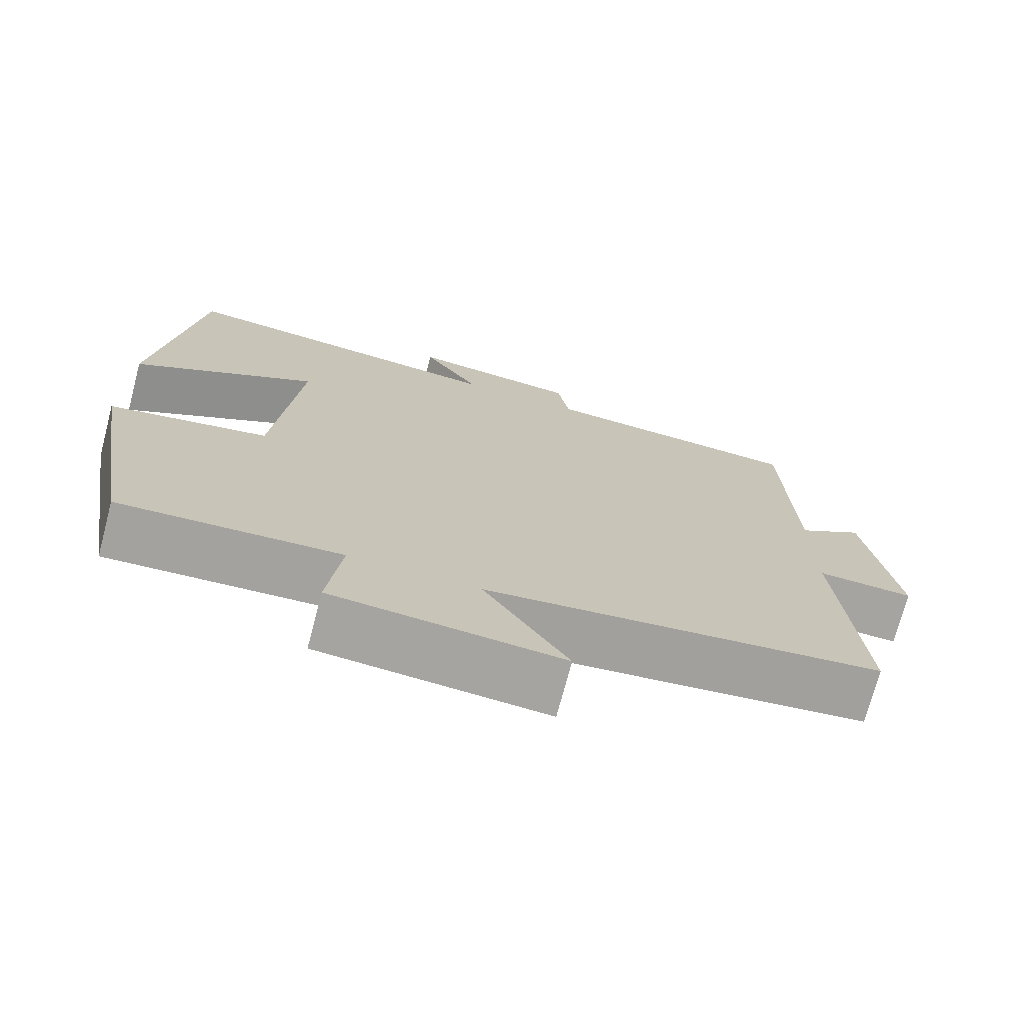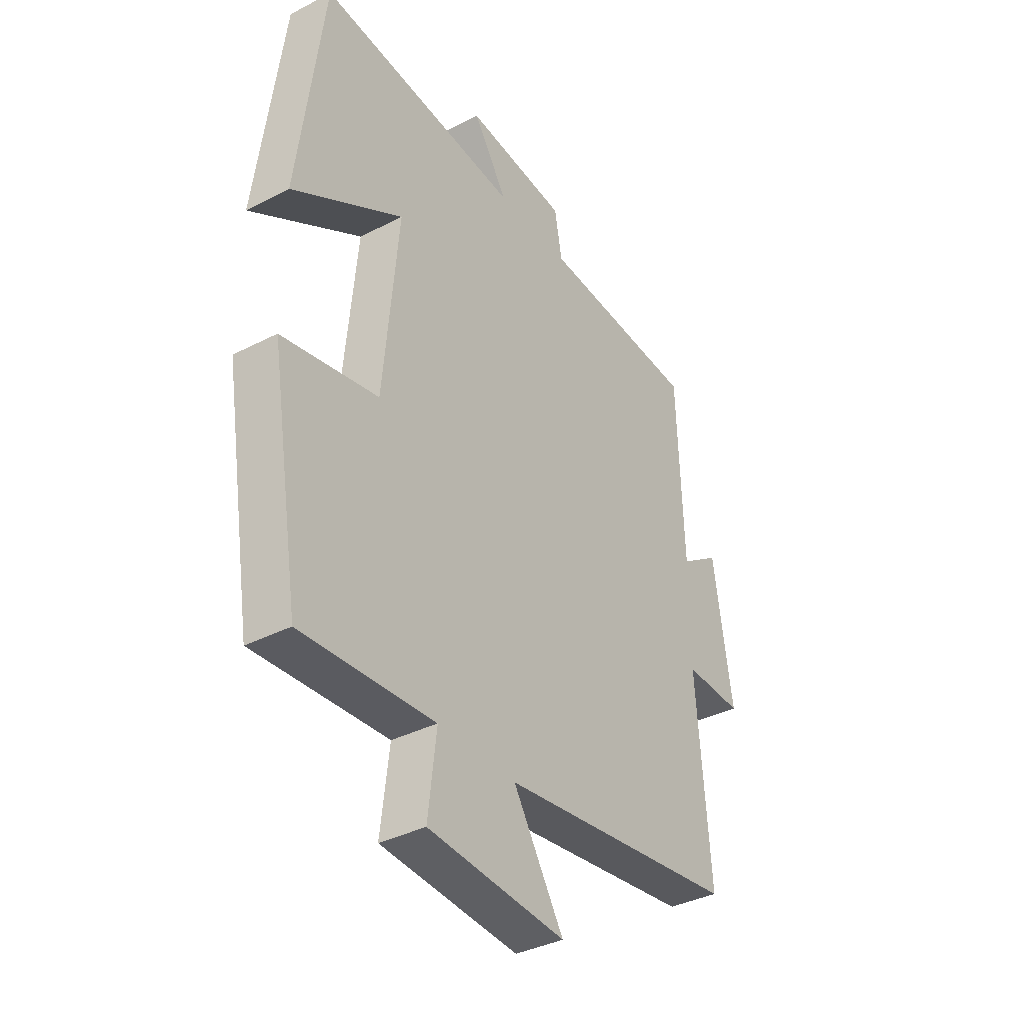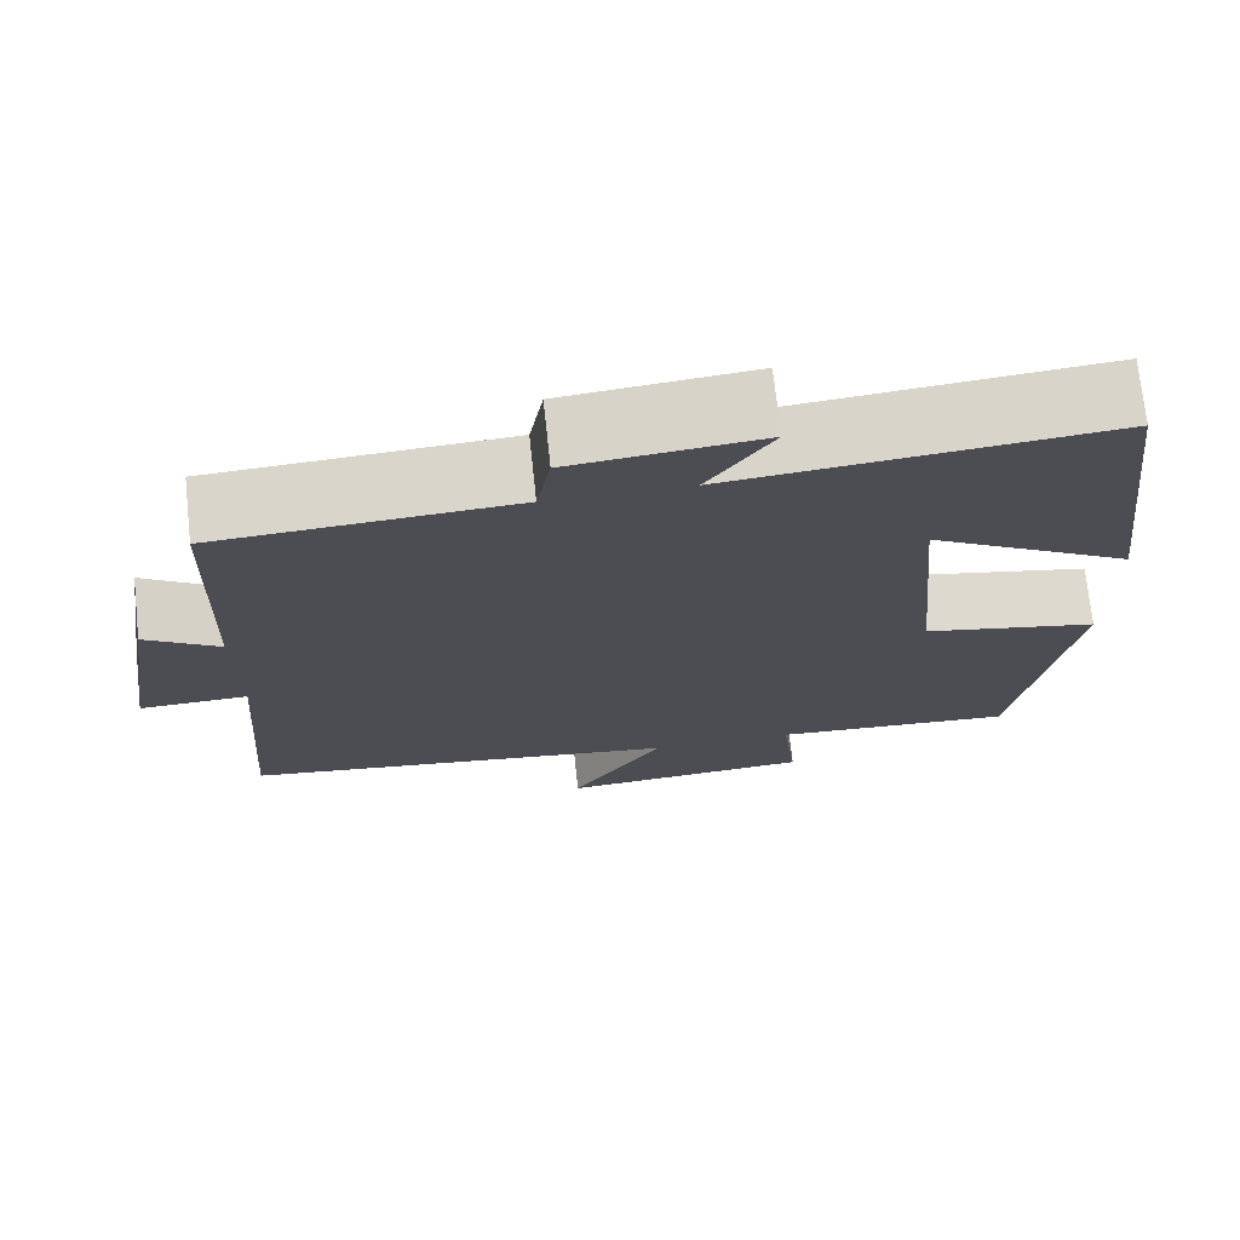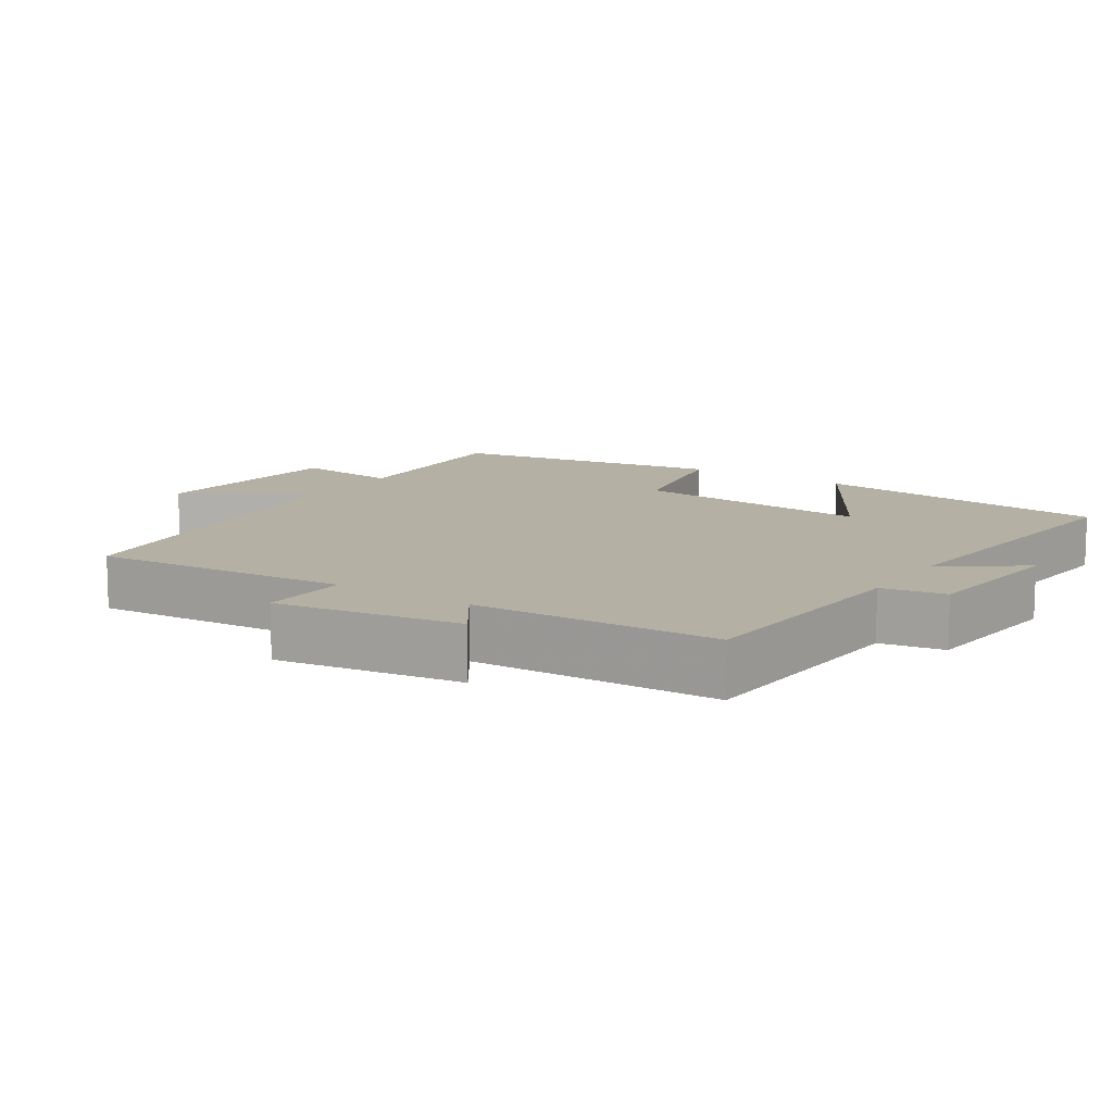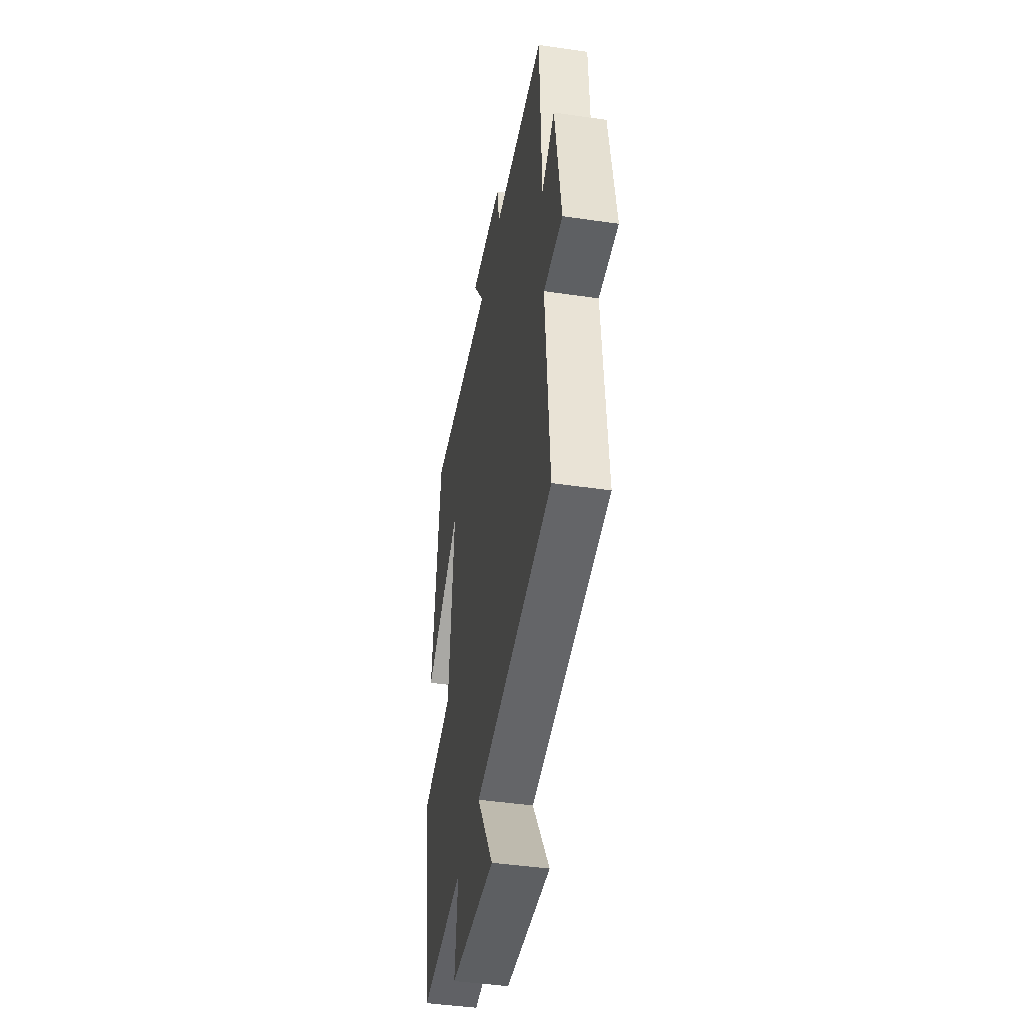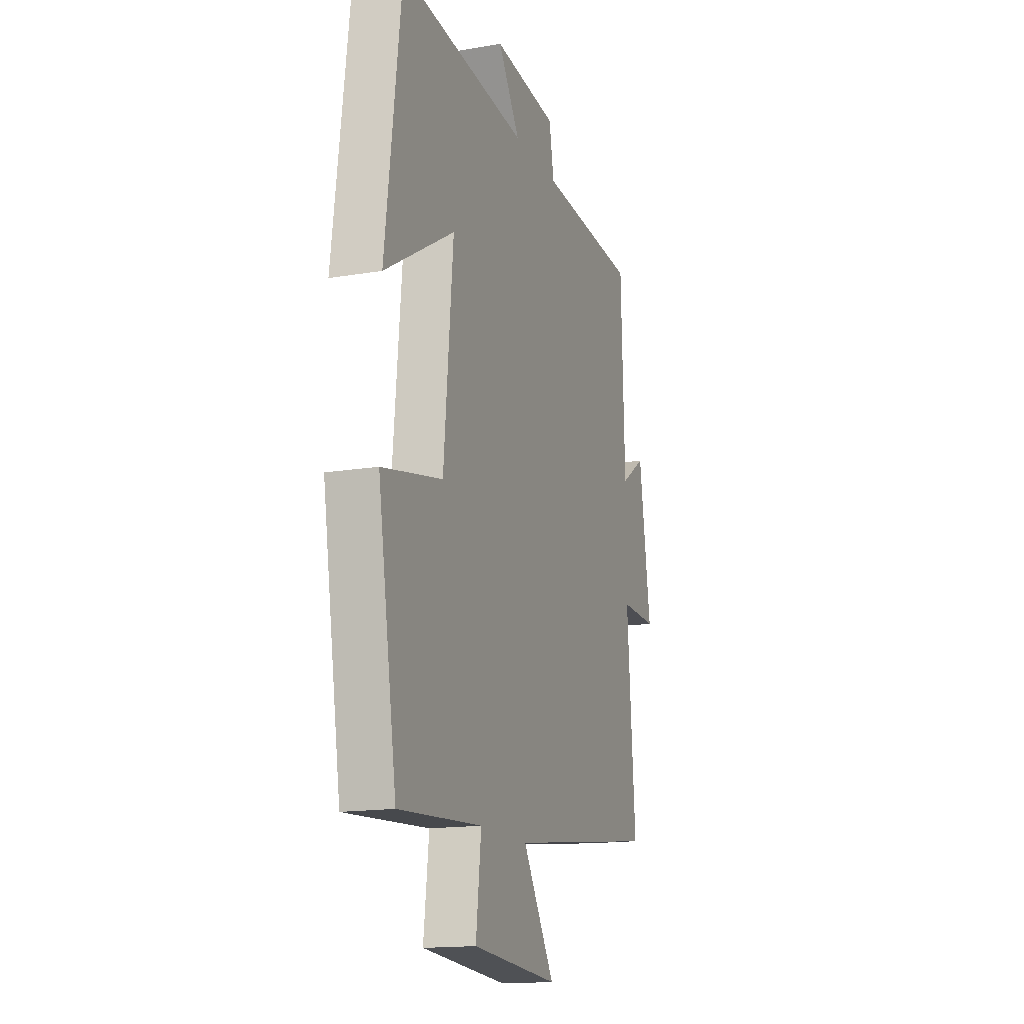
<metadata>
{"format":"obj","ext":"obj","renderer":"f3d","projection":"perspective","resolution":1024,"background":"white","views":[{"elev":-73.1,"azim":165.2,"up":"+Z"},{"elev":-37.0,"azim":123.7,"up":"+Z"},{"elev":72.8,"azim":-6.1,"up":"+Z"},{"elev":11.6,"azim":-56.6,"up":"+Y"},{"elev":-43.9,"azim":-99.8,"up":"+Z"},{"elev":-15.7,"azim":109.5,"up":"+Z"}]}
</metadata>
<code>
v -0.488 0.07 0.479
v -0.148 0.07 0.5
v -0.132 0.07 0.59
v 0.086 0.07 0.612
v 0.012 0.07 0.5
v 0.446 0.07 0.542
v 0.5 0.07 0.116
v 0.263 0.07 0.258
v 0.295 0.07 -0.086
v 0.5 0.07 -0.128
v 0.436 0.07 -0.519
v 0.152 0.07 -0.5
v 0.17 0.07 -0.651
v -0.124 0.07 -0.673
v -0.016 0.07 -0.5
v -0.528 0.07 -0.432
v -0.5 0.07 -0.067
v -0.625 0.07 -0.071
v -0.585 0.07 0.191
v -0.5 0.07 0.133
v -0.488 0 0.479
v -0.148 0 0.5
v -0.132 0 0.59
v 0.086 0 0.612
v 0.012 0 0.5
v 0.446 0 0.542
v 0.5 0 0.116
v 0.263 0 0.258
v 0.295 0 -0.086
v 0.5 0 -0.128
v 0.436 0 -0.519
v 0.152 0 -0.5
v 0.17 0 -0.651
v -0.124 0 -0.673
v -0.016 0 -0.5
v -0.528 0 -0.432
v -0.5 0 -0.067
v -0.625 0 -0.071
v -0.585 0 0.191
v -0.5 0 0.133
f 17 18 19 20
f 17 20 1 2
f 15 16 17 2
f 12 13 14 15
f 12 15 2 3
f 9 10 11 12
f 8 9 12 3
f 5 6 7 8
f 5 8 3
f 3 4 5
f 40 39 38 37
f 22 21 40 37
f 22 37 36 35
f 35 34 33 32
f 23 22 35 32
f 32 31 30 29
f 23 32 29 28
f 28 27 26 25
f 23 28 25
f 25 24 23
f 1 21 22 2
f 2 22 23 3
f 3 23 24 4
f 4 24 25 5
f 5 25 26 6
f 6 26 27 7
f 7 27 28 8
f 8 28 29 9
f 9 29 30 10
f 10 30 31 11
f 11 31 32 12
f 12 32 33 13
f 13 33 34 14
f 14 34 35 15
f 15 35 36 16
f 16 36 37 17
f 17 37 38 18
f 18 38 39 19
f 19 39 40 20
f 20 40 21 1

</code>
